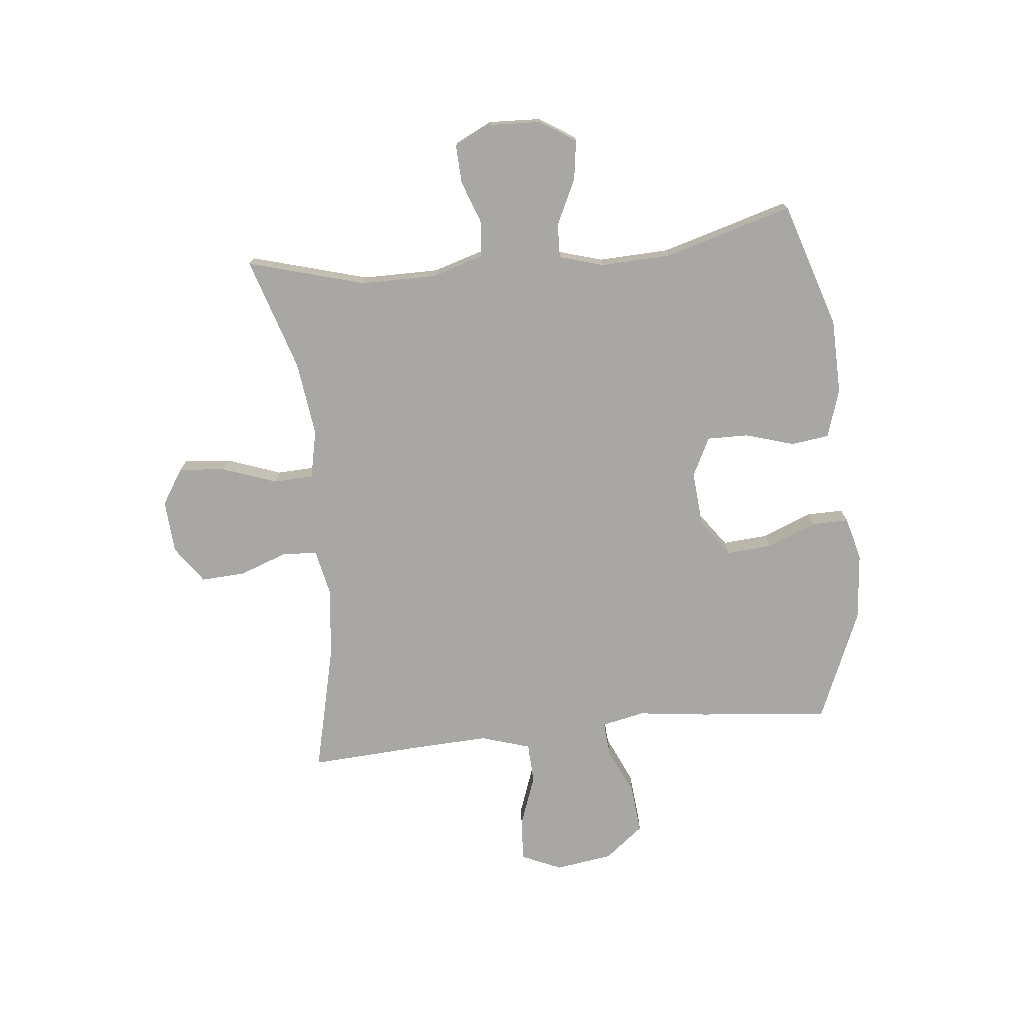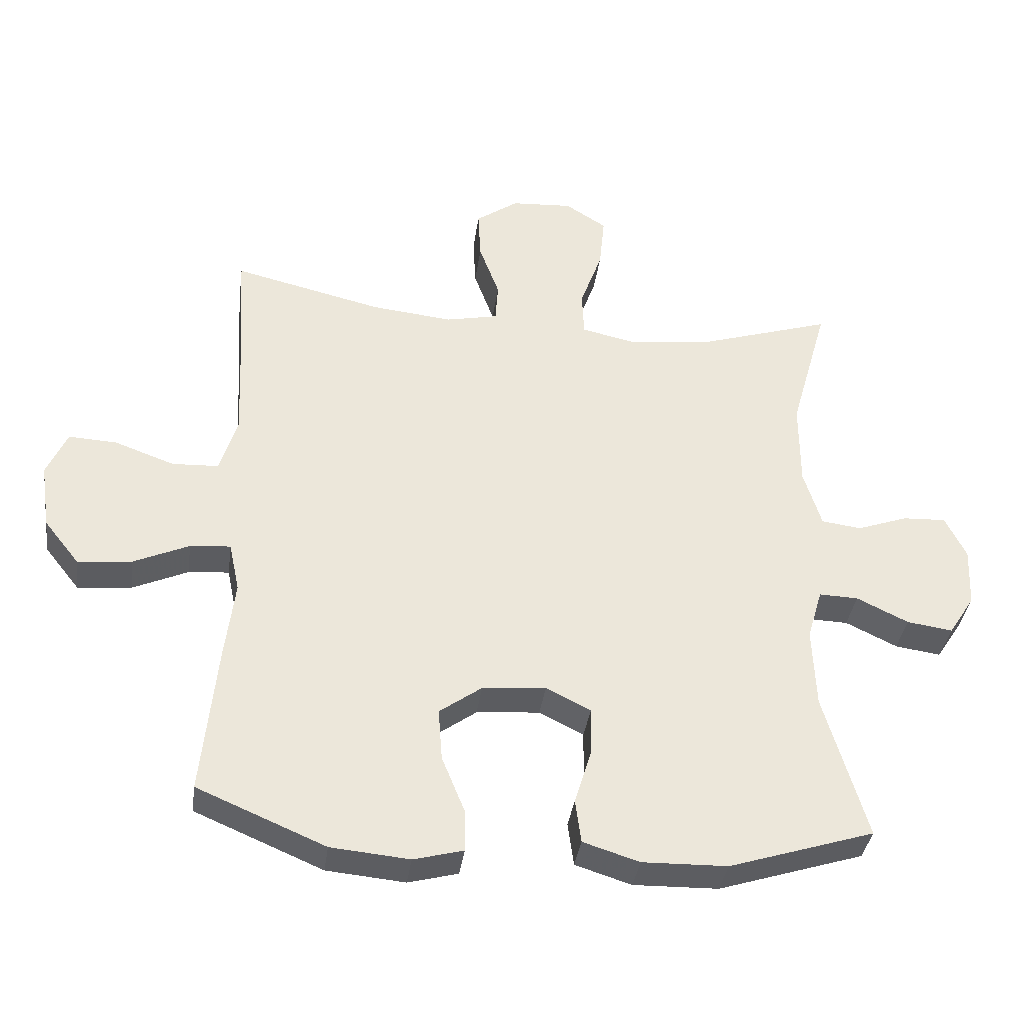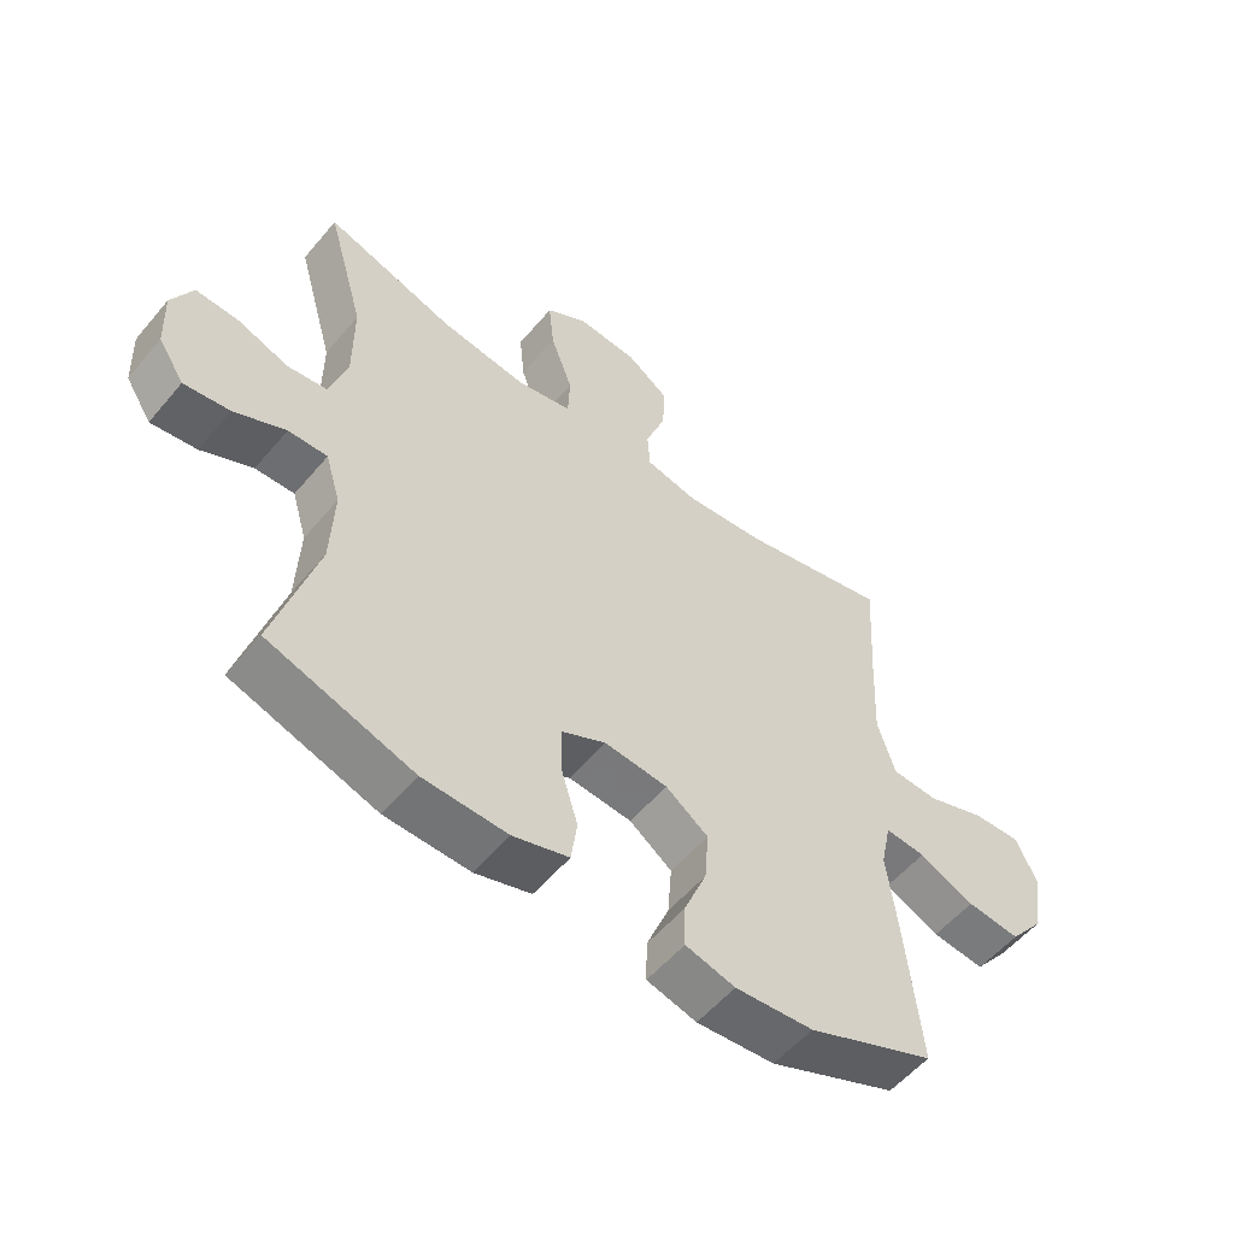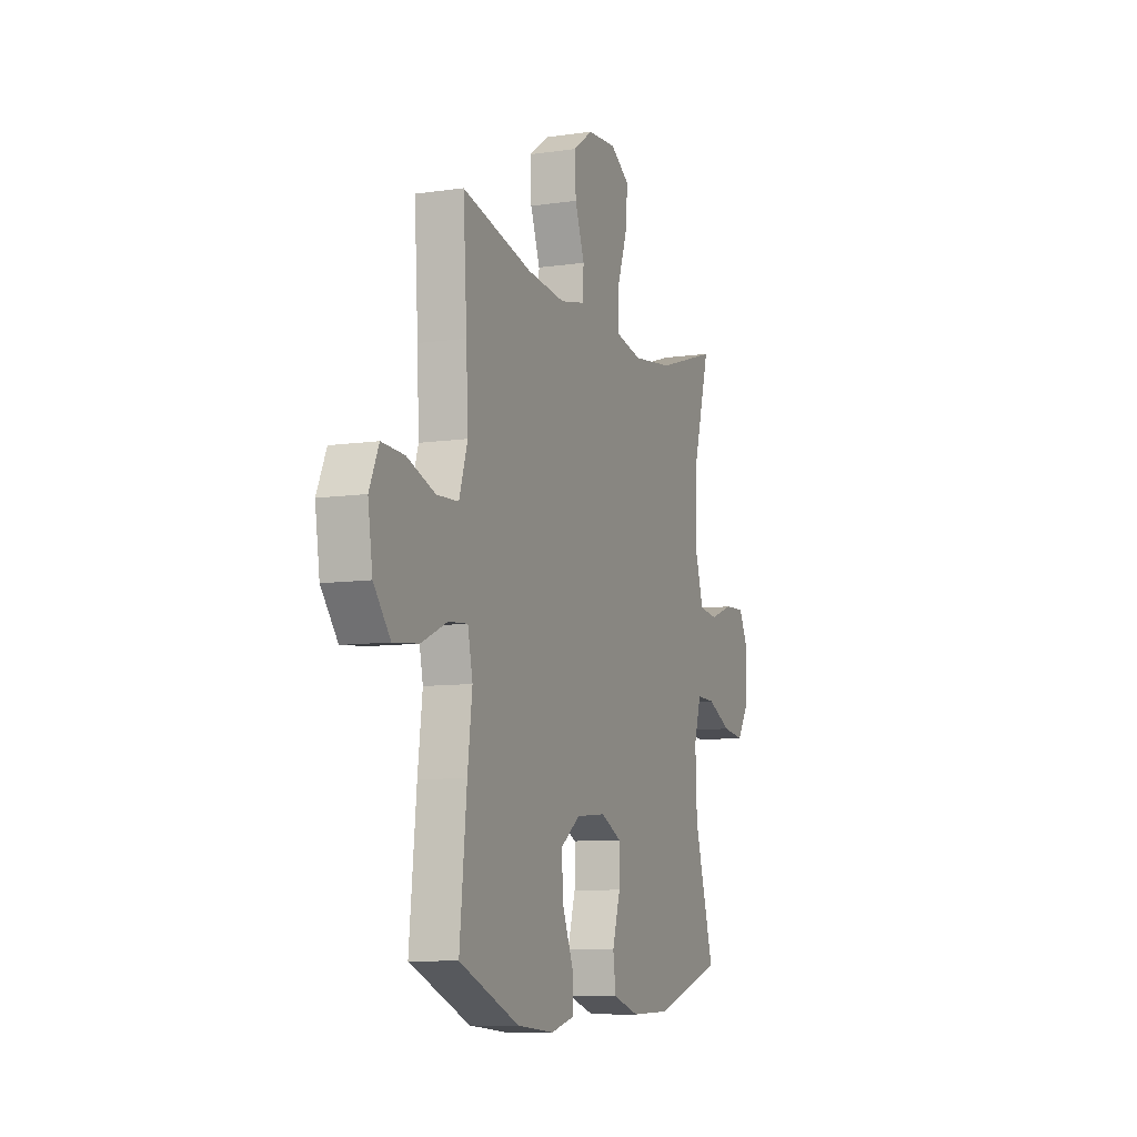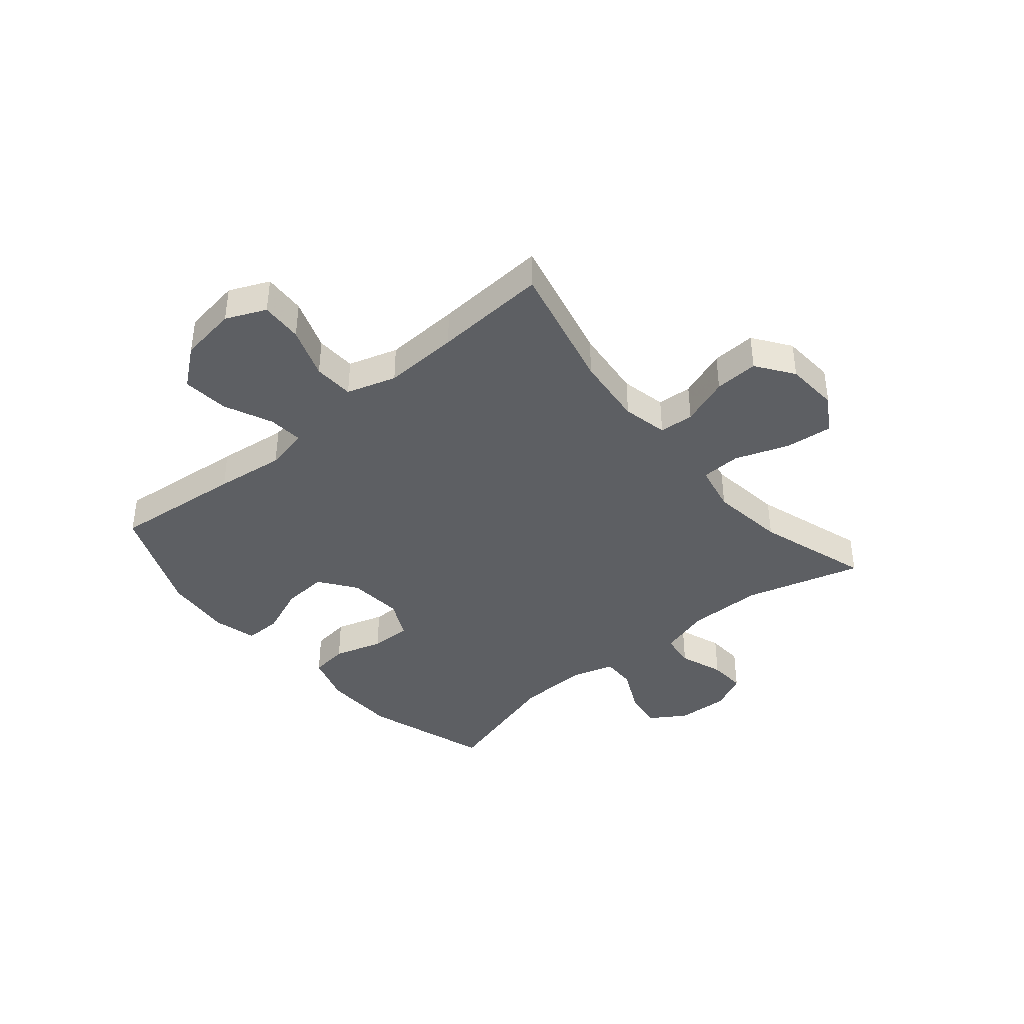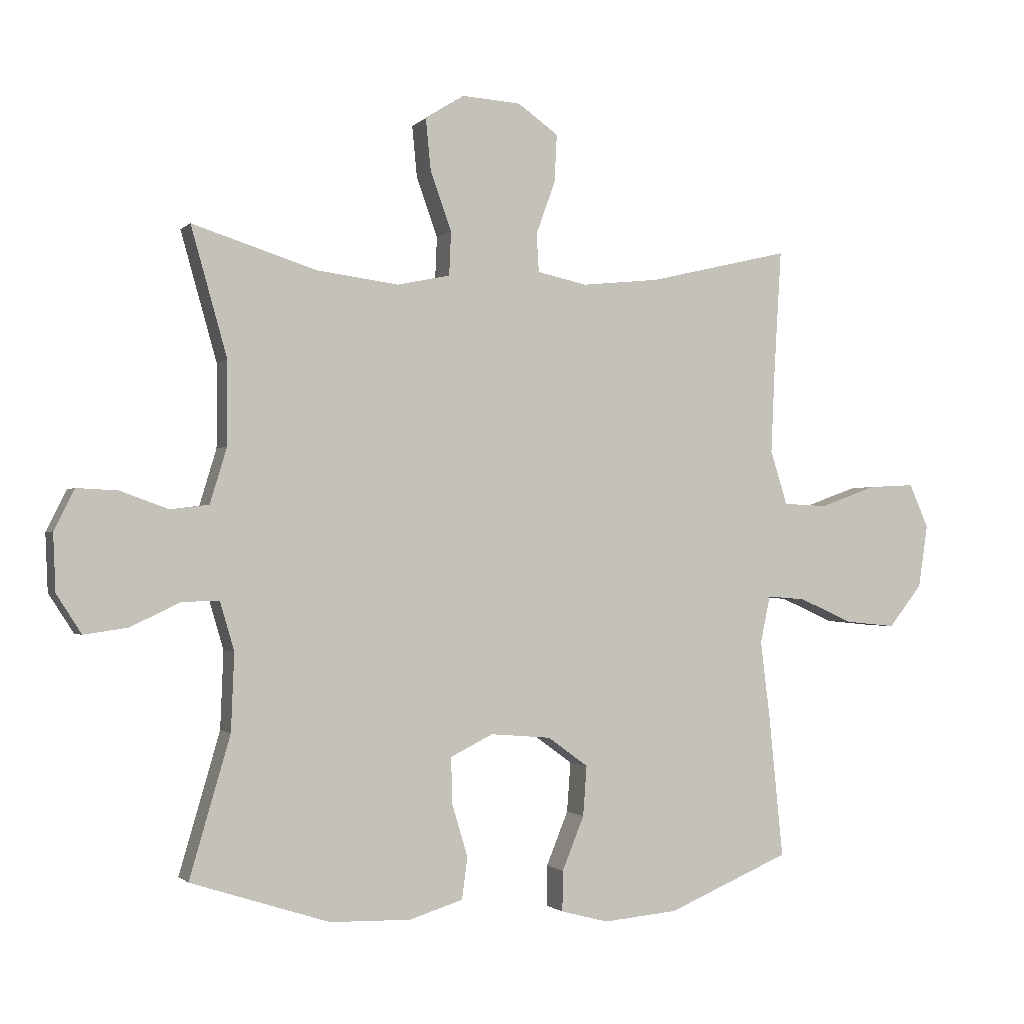
<metadata>
{"format":"obj","ext":"obj","renderer":"f3d","projection":"perspective","resolution":1024,"background":"white","views":[{"elev":-74.6,"azim":95.9,"up":"+Y"},{"elev":-36.8,"azim":-7.8,"up":"+Z"},{"elev":-55.4,"azim":140.7,"up":"+Z"},{"elev":-8.8,"azim":-68.6,"up":"+Z"},{"elev":-40.1,"azim":-50.0,"up":"+Y"},{"elev":-1.3,"azim":159.6,"up":"+Z"}]}
</metadata>
<code>
v 0.5 0.07 -0.5
v 0.278 0.07 -0.571
v 0.148 0.07 -0.574
v 0.062 0.07 -0.547
v 0.053 0.07 -0.48
v 0.079 0.07 -0.394
v 0.08 0.07 -0.322
v 0.012 0.07 -0.288
v -0.085 0.07 -0.296
v -0.15 0.07 -0.343
v -0.144 0.07 -0.423
v -0.109 0.07 -0.509
v -0.108 0.07 -0.574
v -0.184 0.07 -0.594
v -0.304 0.07 -0.583
v -0.5 0.07 -0.5
v -0.477 0.07 -0.27
v -0.462 0.07 -0.148
v -0.478 0.07 -0.072
v -0.54 0.07 -0.077
v -0.625 0.07 -0.115
v -0.707 0.07 -0.123
v -0.761 0.07 -0.055
v -0.776 0.07 0.046
v -0.745 0.07 0.116
v -0.671 0.07 0.112
v -0.58 0.07 0.079
v -0.509 0.07 0.082
v -0.482 0.07 0.169
v -0.488 0.07 0.301
v -0.5 0.07 0.5
v -0.272 0.07 0.446
v -0.148 0.07 0.433
v -0.068 0.07 0.45
v -0.064 0.07 0.511
v -0.095 0.07 0.596
v -0.099 0.07 0.673
v -0.034 0.07 0.719
v 0.06 0.07 0.725
v 0.123 0.07 0.685
v 0.115 0.07 0.603
v 0.081 0.07 0.508
v 0.084 0.07 0.438
v 0.169 0.07 0.42
v 0.301 0.07 0.437
v 0.5 0.07 0.5
v 0.442 0.07 0.294
v 0.442 0.07 0.161
v 0.469 0.07 0.072
v 0.53 0.07 0.064
v 0.608 0.07 0.092
v 0.674 0.07 0.095
v 0.706 0.07 0.03
v 0.702 0.07 -0.062
v 0.662 0.07 -0.124
v 0.592 0.07 -0.114
v 0.513 0.07 -0.076
v 0.453 0.07 -0.074
v 0.43 0.07 -0.152
v 0.435 0.07 -0.276
v 0.5 0 -0.5
v 0.278 0 -0.571
v 0.148 0 -0.574
v 0.062 0 -0.547
v 0.053 0 -0.48
v 0.079 0 -0.394
v 0.08 0 -0.322
v 0.012 0 -0.288
v -0.085 0 -0.296
v -0.15 0 -0.343
v -0.144 0 -0.423
v -0.109 0 -0.509
v -0.108 0 -0.574
v -0.184 0 -0.594
v -0.304 0 -0.583
v -0.5 0 -0.5
v -0.477 0 -0.27
v -0.462 0 -0.148
v -0.478 0 -0.072
v -0.54 0 -0.077
v -0.625 0 -0.115
v -0.707 0 -0.123
v -0.761 0 -0.055
v -0.776 0 0.046
v -0.745 0 0.116
v -0.671 0 0.112
v -0.58 0 0.079
v -0.509 0 0.082
v -0.482 0 0.169
v -0.488 0 0.301
v -0.5 0 0.5
v -0.272 0 0.446
v -0.148 0 0.433
v -0.068 0 0.45
v -0.064 0 0.511
v -0.095 0 0.596
v -0.099 0 0.673
v -0.034 0 0.719
v 0.06 0 0.725
v 0.123 0 0.685
v 0.115 0 0.603
v 0.081 0 0.508
v 0.084 0 0.438
v 0.169 0 0.42
v 0.301 0 0.437
v 0.5 0 0.5
v 0.442 0 0.294
v 0.442 0 0.161
v 0.469 0 0.072
v 0.53 0 0.064
v 0.608 0 0.092
v 0.674 0 0.095
v 0.706 0 0.03
v 0.702 0 -0.062
v 0.662 0 -0.124
v 0.592 0 -0.114
v 0.513 0 -0.076
v 0.453 0 -0.074
v 0.43 0 -0.152
v 0.435 0 -0.276
f 55 56 57
f 54 55 57
f 53 54 57
f 52 53 57
f 51 52 57
f 50 51 57
f 49 50 57 58
f 48 49 58 59
f 45 46 47
f 47 48 59
f 45 47 59
f 44 45 59
f 40 41 42
f 39 40 42
f 38 39 42
f 37 38 42
f 36 37 42
f 35 36 42
f 34 35 42 43
f 44 59 60
f 43 44 60
f 34 43 60
f 33 34 60
f 25 26 27
f 24 25 27
f 23 24 27
f 22 23 27
f 21 22 27
f 20 21 27
f 19 20 27 28
f 18 19 28 29
f 16 17 18
f 15 16 18
f 14 15 18
f 13 14 18
f 12 13 18
f 11 12 18
f 18 29 30
f 11 18 30
f 10 11 30
f 4 5 6
f 3 4 6
f 2 3 6
f 1 2 6
f 60 1 6
f 60 6 7
f 60 7 8
f 33 60 8
f 32 33 8
f 30 31 32
f 10 30 32
f 9 10 32
f 8 9 32
f 117 116 115
f 117 115 114
f 117 114 113
f 117 113 112
f 117 112 111
f 117 111 110
f 118 117 110 109
f 119 118 109 108
f 107 106 105
f 119 108 107
f 119 107 105
f 119 105 104
f 102 101 100
f 102 100 99
f 102 99 98
f 102 98 97
f 102 97 96
f 102 96 95
f 103 102 95 94
f 120 119 104
f 120 104 103
f 120 103 94
f 120 94 93
f 87 86 85
f 87 85 84
f 87 84 83
f 87 83 82
f 87 82 81
f 87 81 80
f 88 87 80 79
f 89 88 79 78
f 78 77 76
f 78 76 75
f 78 75 74
f 78 74 73
f 78 73 72
f 78 72 71
f 90 89 78
f 90 78 71
f 90 71 70
f 66 65 64
f 66 64 63
f 66 63 62
f 66 62 61
f 66 61 120
f 67 66 120
f 68 67 120
f 68 120 93
f 68 93 92
f 92 91 90
f 92 90 70
f 92 70 69
f 92 69 68
f 1 61 62 2
f 2 62 63 3
f 3 63 64 4
f 4 64 65 5
f 5 65 66 6
f 6 66 67 7
f 7 67 68 8
f 8 68 69 9
f 9 69 70 10
f 10 70 71 11
f 11 71 72 12
f 12 72 73 13
f 13 73 74 14
f 14 74 75 15
f 15 75 76 16
f 16 76 77 17
f 17 77 78 18
f 18 78 79 19
f 19 79 80 20
f 20 80 81 21
f 21 81 82 22
f 22 82 83 23
f 23 83 84 24
f 24 84 85 25
f 25 85 86 26
f 26 86 87 27
f 27 87 88 28
f 28 88 89 29
f 29 89 90 30
f 30 90 91 31
f 31 91 92 32
f 32 92 93 33
f 33 93 94 34
f 34 94 95 35
f 35 95 96 36
f 36 96 97 37
f 37 97 98 38
f 38 98 99 39
f 39 99 100 40
f 40 100 101 41
f 41 101 102 42
f 42 102 103 43
f 43 103 104 44
f 44 104 105 45
f 45 105 106 46
f 46 106 107 47
f 47 107 108 48
f 48 108 109 49
f 49 109 110 50
f 50 110 111 51
f 51 111 112 52
f 52 112 113 53
f 53 113 114 54
f 54 114 115 55
f 55 115 116 56
f 56 116 117 57
f 57 117 118 58
f 58 118 119 59
f 59 119 120 60
f 60 120 61 1

</code>
